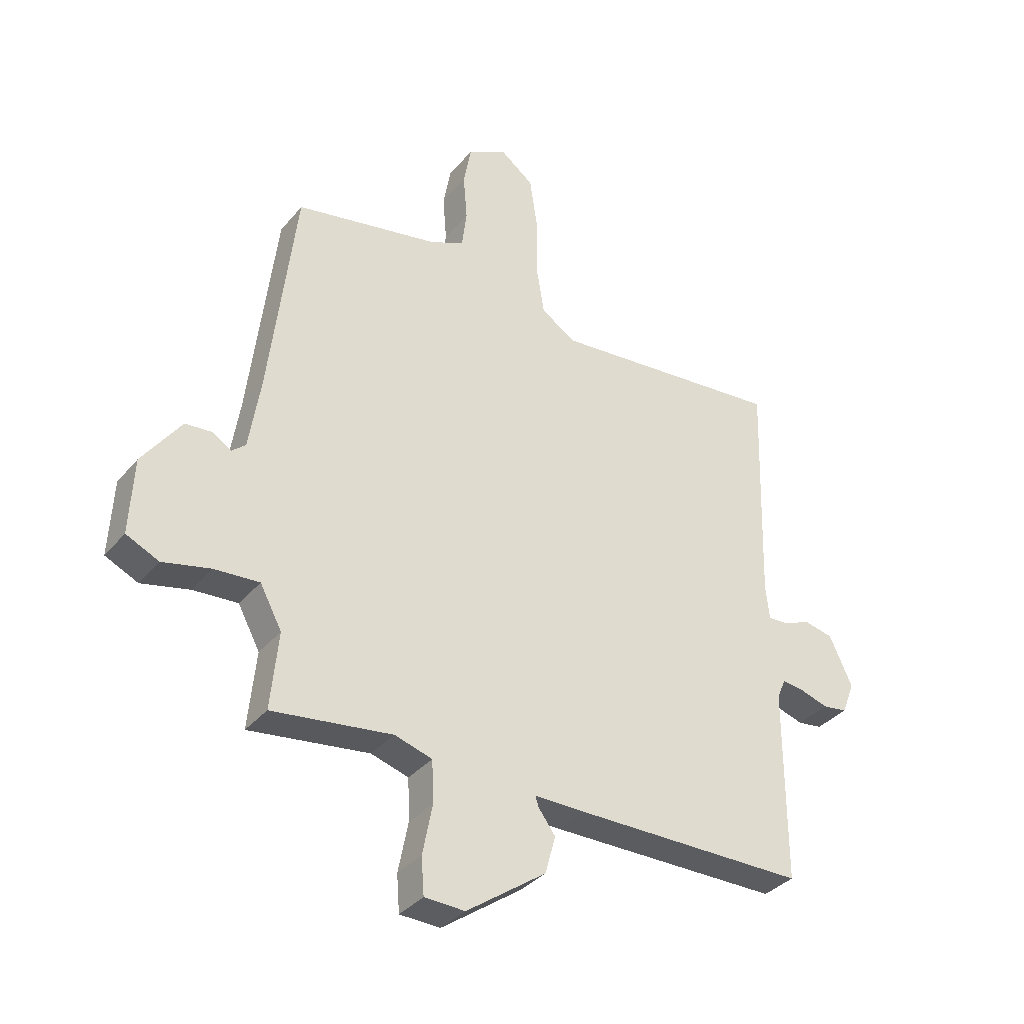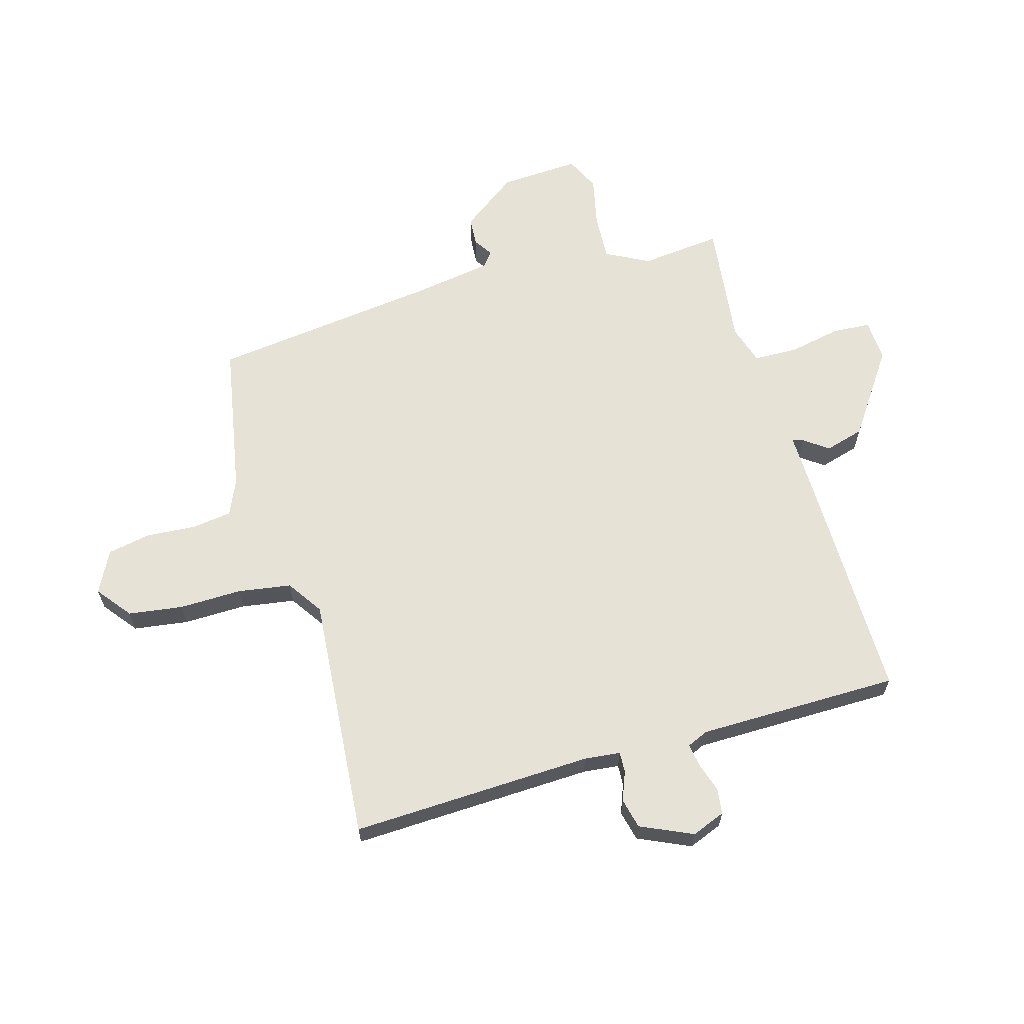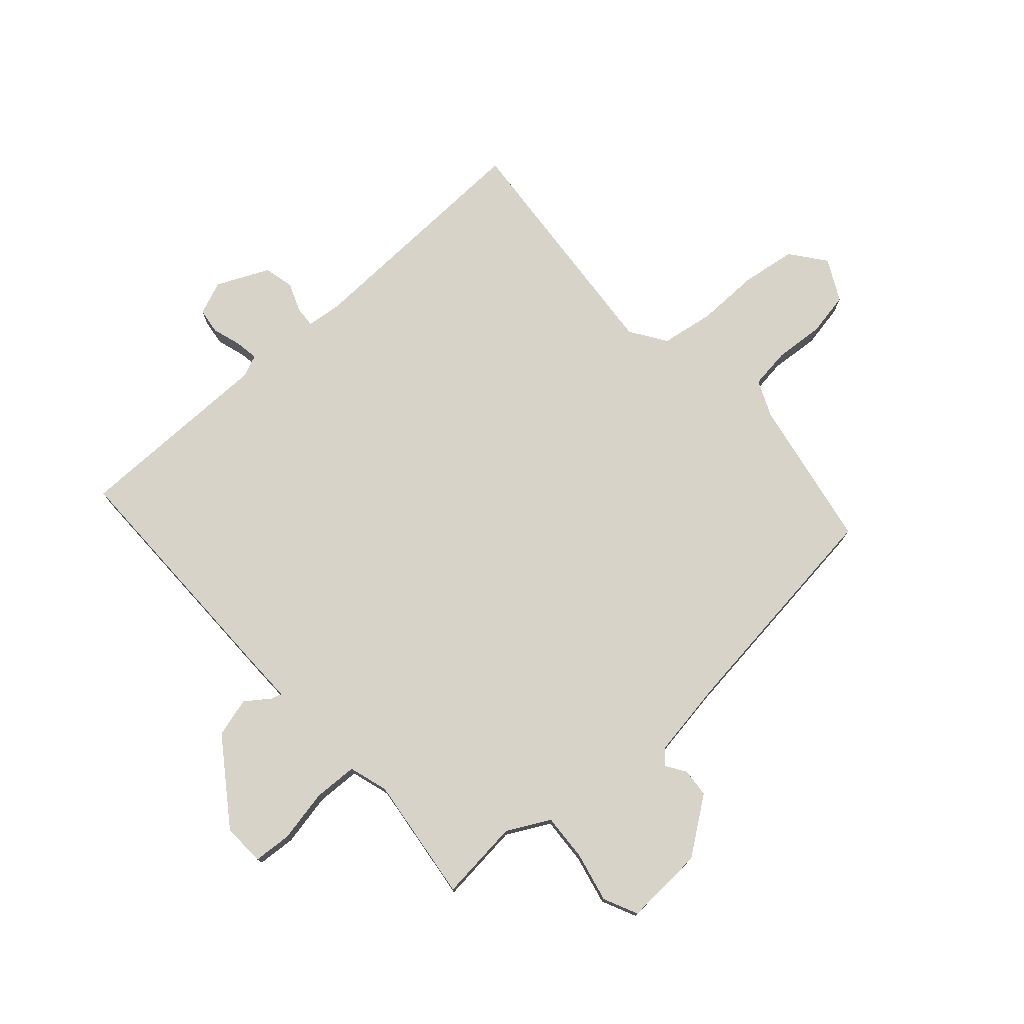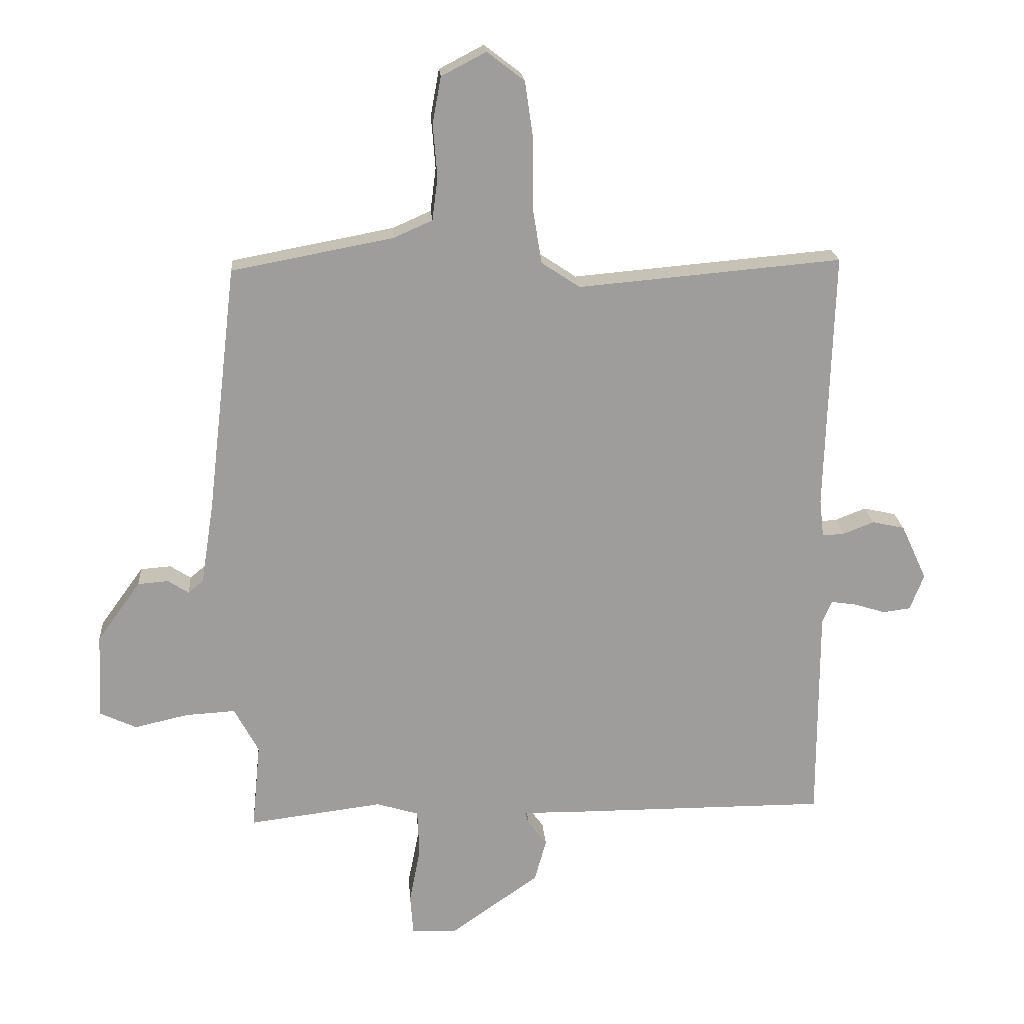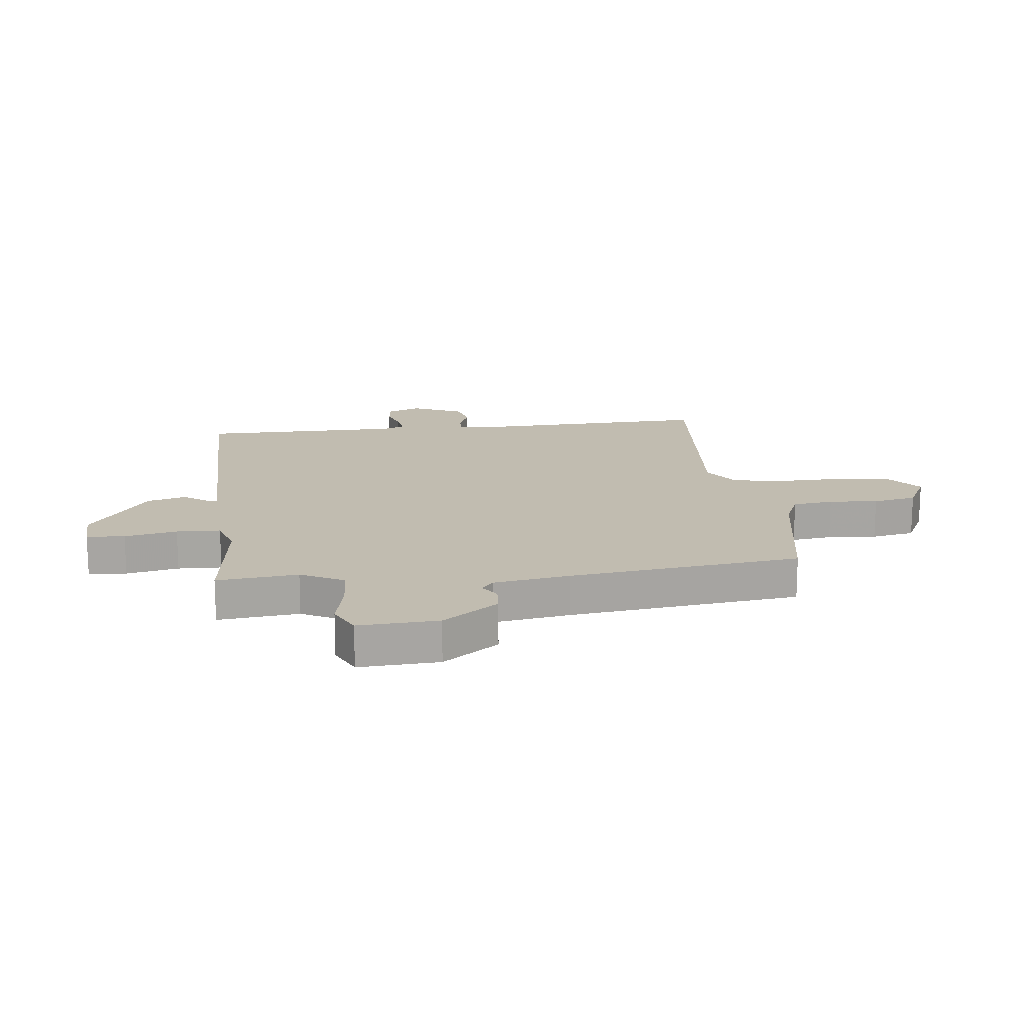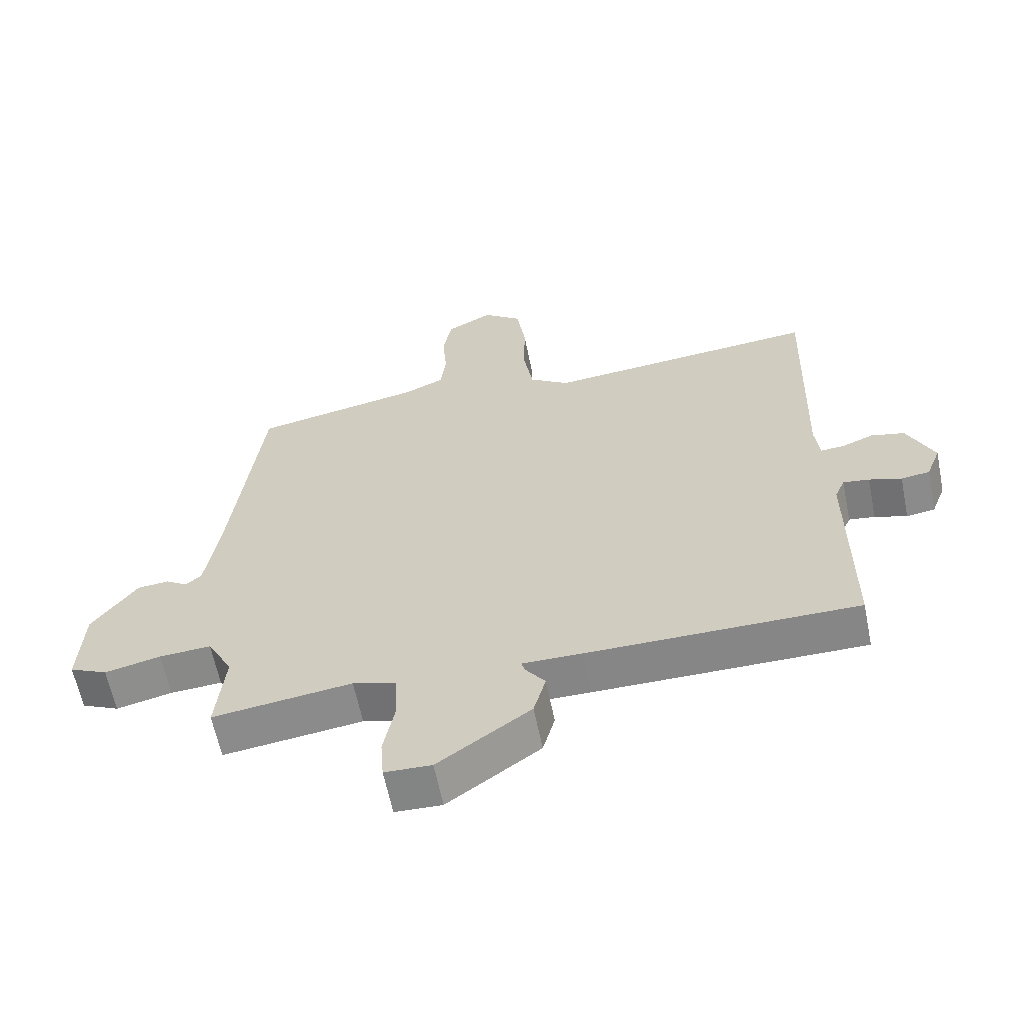
<metadata>
{"format":"obj","ext":"obj","renderer":"f3d","projection":"perspective","resolution":1024,"background":"white","views":[{"elev":-35.0,"azim":-33.8,"up":"+Z"},{"elev":63.7,"azim":73.6,"up":"+Y"},{"elev":76.0,"azim":-132.0,"up":"+Y"},{"elev":19.9,"azim":-4.2,"up":"+Z"},{"elev":16.4,"azim":-97.0,"up":"+Y"},{"elev":-62.0,"azim":11.4,"up":"+Z"}]}
</metadata>
<code>
v -0.5 0.07 0.5
v -0.235 0.07 0.55
v -0.172 0.07 0.578
v -0.163 0.07 0.649
v -0.17 0.07 0.735
v -0.156 0.07 0.811
v -0.083 0.07 0.849
v -0.022 0.07 0.802
v -0.008 0.07 0.707
v -0.009 0.07 0.597
v 0.006 0.07 0.504
v 0.069 0.07 0.462
v 0.5 0.07 0.5
v 0.487 0.07 0.077
v 0.494 0.07 0.014
v 0.53 0.07 0.016
v 0.581 0.07 0.036
v 0.634 0.07 0.024
v 0.676 0.07 -0.067
v 0.653 0.07 -0.126
v 0.608 0.07 -0.132
v 0.557 0.07 -0.116
v 0.516 0.07 -0.11
v 0.5 0.07 -0.147
v 0.5 0.07 -0.5
v 0.076 0.07 -0.5
v -0.019 0.07 -0.499
v -0.013 0.07 -0.518
v 0.018 0.07 -0.56
v -0.001 0.07 -0.629
v -0.147 0.07 -0.732
v -0.221 0.07 -0.729
v -0.226 0.07 -0.662
v -0.208 0.07 -0.57
v -0.211 0.07 -0.493
v -0.28 0.07 -0.472
v -0.5 0.07 -0.5
v -0.486 0.07 -0.358
v -0.526 0.07 -0.283
v -0.608 0.07 -0.288
v -0.696 0.07 -0.308
v -0.756 0.07 -0.28
v -0.749 0.07 -0.14
v -0.678 0.07 -0.042
v -0.628 0.07 -0.038
v -0.594 0.07 -0.06
v -0.569 0.07 -0.039
v -0.548 0.07 0.095
v -0.5 0 0.5
v -0.235 0 0.55
v -0.172 0 0.578
v -0.163 0 0.649
v -0.17 0 0.735
v -0.156 0 0.811
v -0.083 0 0.849
v -0.022 0 0.802
v -0.008 0 0.707
v -0.009 0 0.597
v 0.006 0 0.504
v 0.069 0 0.462
v 0.5 0 0.5
v 0.487 0 0.077
v 0.494 0 0.014
v 0.53 0 0.016
v 0.581 0 0.036
v 0.634 0 0.024
v 0.676 0 -0.067
v 0.653 0 -0.126
v 0.608 0 -0.132
v 0.557 0 -0.116
v 0.516 0 -0.11
v 0.5 0 -0.147
v 0.5 0 -0.5
v 0.076 0 -0.5
v -0.019 0 -0.499
v -0.013 0 -0.518
v 0.018 0 -0.56
v -0.001 0 -0.629
v -0.147 0 -0.732
v -0.221 0 -0.729
v -0.226 0 -0.662
v -0.208 0 -0.57
v -0.211 0 -0.493
v -0.28 0 -0.472
v -0.5 0 -0.5
v -0.486 0 -0.358
v -0.526 0 -0.283
v -0.608 0 -0.288
v -0.696 0 -0.308
v -0.756 0 -0.28
v -0.749 0 -0.14
v -0.678 0 -0.042
v -0.628 0 -0.038
v -0.594 0 -0.06
v -0.569 0 -0.039
v -0.548 0 0.095
f 44 45 46
f 43 44 46
f 42 43 46
f 41 42 46
f 40 41 46
f 39 40 46 47
f 38 39 47 48
f 36 37 38
f 48 1 2
f 38 48 2
f 36 38 2
f 35 36 2
f 32 33 34
f 31 32 34
f 30 31 34
f 29 30 34
f 28 29 34
f 27 28 34 35
f 35 2 3
f 27 35 3
f 26 27 3
f 25 26 3
f 24 25 3
f 20 21 22
f 19 20 22
f 18 19 22
f 17 18 22
f 16 17 22
f 15 16 22 23
f 12 13 14
f 11 12 14 15
f 8 9 10
f 7 8 10
f 6 7 10
f 5 6 10
f 4 5 10
f 4 10 11
f 15 23 24
f 11 15 24
f 4 11 24
f 3 4 24
f 94 93 92
f 94 92 91
f 94 91 90
f 94 90 89
f 94 89 88
f 95 94 88 87
f 96 95 87 86
f 86 85 84
f 50 49 96
f 50 96 86
f 50 86 84
f 50 84 83
f 82 81 80
f 82 80 79
f 82 79 78
f 82 78 77
f 82 77 76
f 83 82 76 75
f 51 50 83
f 51 83 75
f 51 75 74
f 51 74 73
f 51 73 72
f 70 69 68
f 70 68 67
f 70 67 66
f 70 66 65
f 70 65 64
f 71 70 64 63
f 62 61 60
f 63 62 60 59
f 58 57 56
f 58 56 55
f 58 55 54
f 58 54 53
f 58 53 52
f 59 58 52
f 72 71 63
f 72 63 59
f 72 59 52
f 72 52 51
f 1 49 50 2
f 2 50 51 3
f 3 51 52 4
f 4 52 53 5
f 5 53 54 6
f 6 54 55 7
f 7 55 56 8
f 8 56 57 9
f 9 57 58 10
f 10 58 59 11
f 11 59 60 12
f 12 60 61 13
f 13 61 62 14
f 14 62 63 15
f 15 63 64 16
f 16 64 65 17
f 17 65 66 18
f 18 66 67 19
f 19 67 68 20
f 20 68 69 21
f 21 69 70 22
f 22 70 71 23
f 23 71 72 24
f 24 72 73 25
f 25 73 74 26
f 26 74 75 27
f 27 75 76 28
f 28 76 77 29
f 29 77 78 30
f 30 78 79 31
f 31 79 80 32
f 32 80 81 33
f 33 81 82 34
f 34 82 83 35
f 35 83 84 36
f 36 84 85 37
f 37 85 86 38
f 38 86 87 39
f 39 87 88 40
f 40 88 89 41
f 41 89 90 42
f 42 90 91 43
f 43 91 92 44
f 44 92 93 45
f 45 93 94 46
f 46 94 95 47
f 47 95 96 48
f 48 96 49 1

</code>
